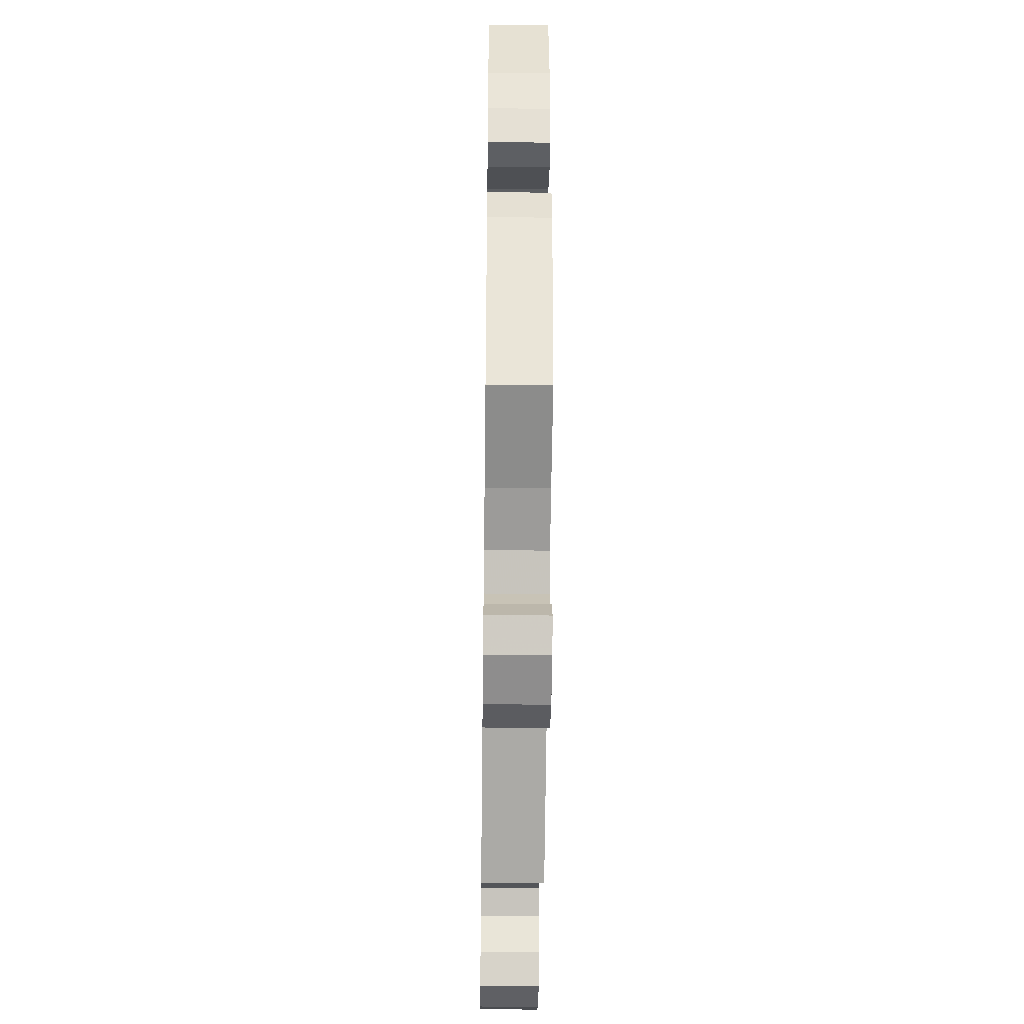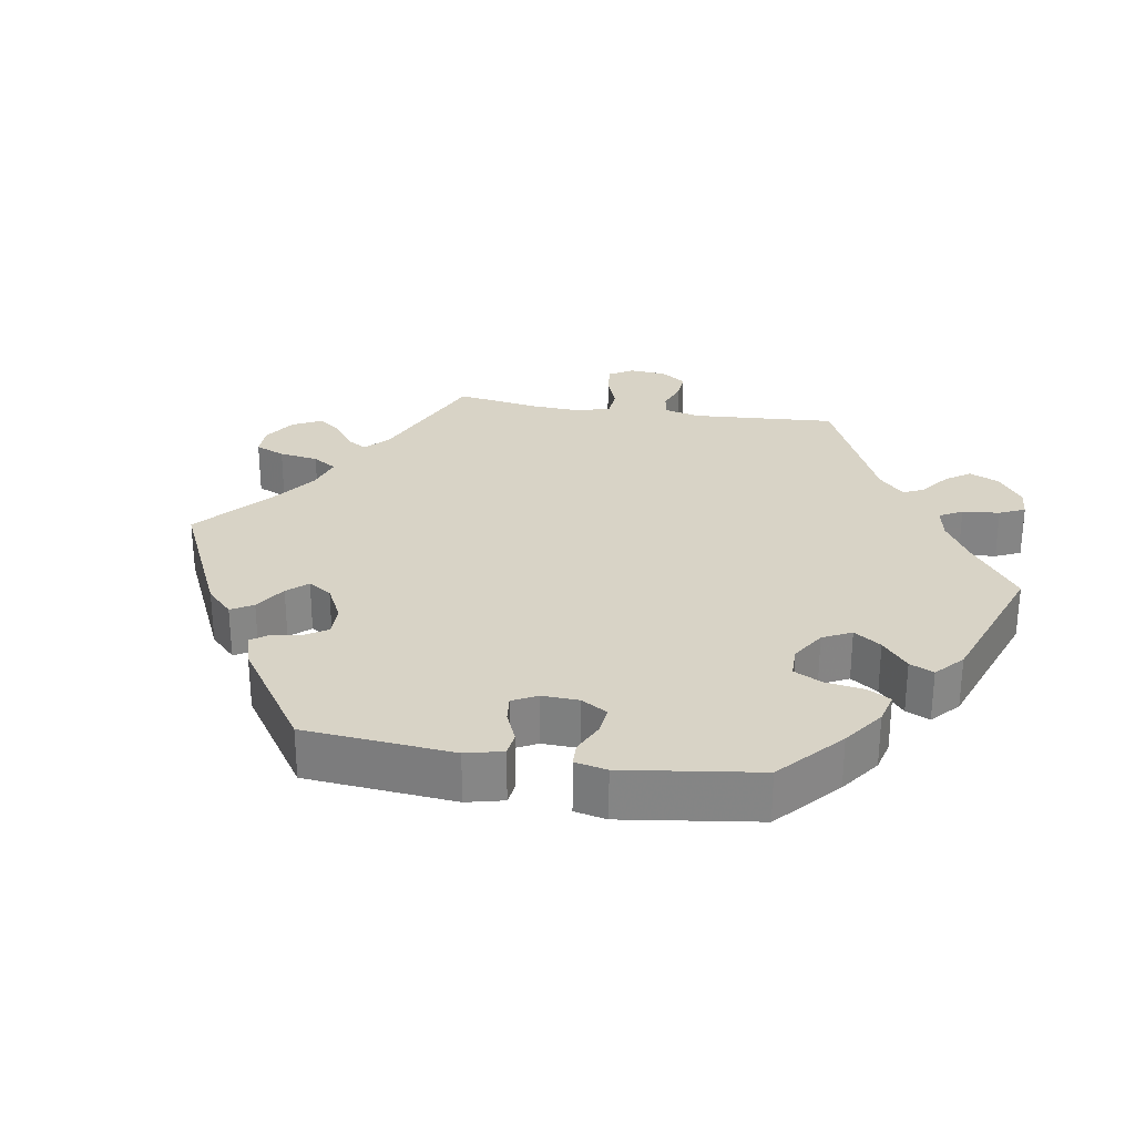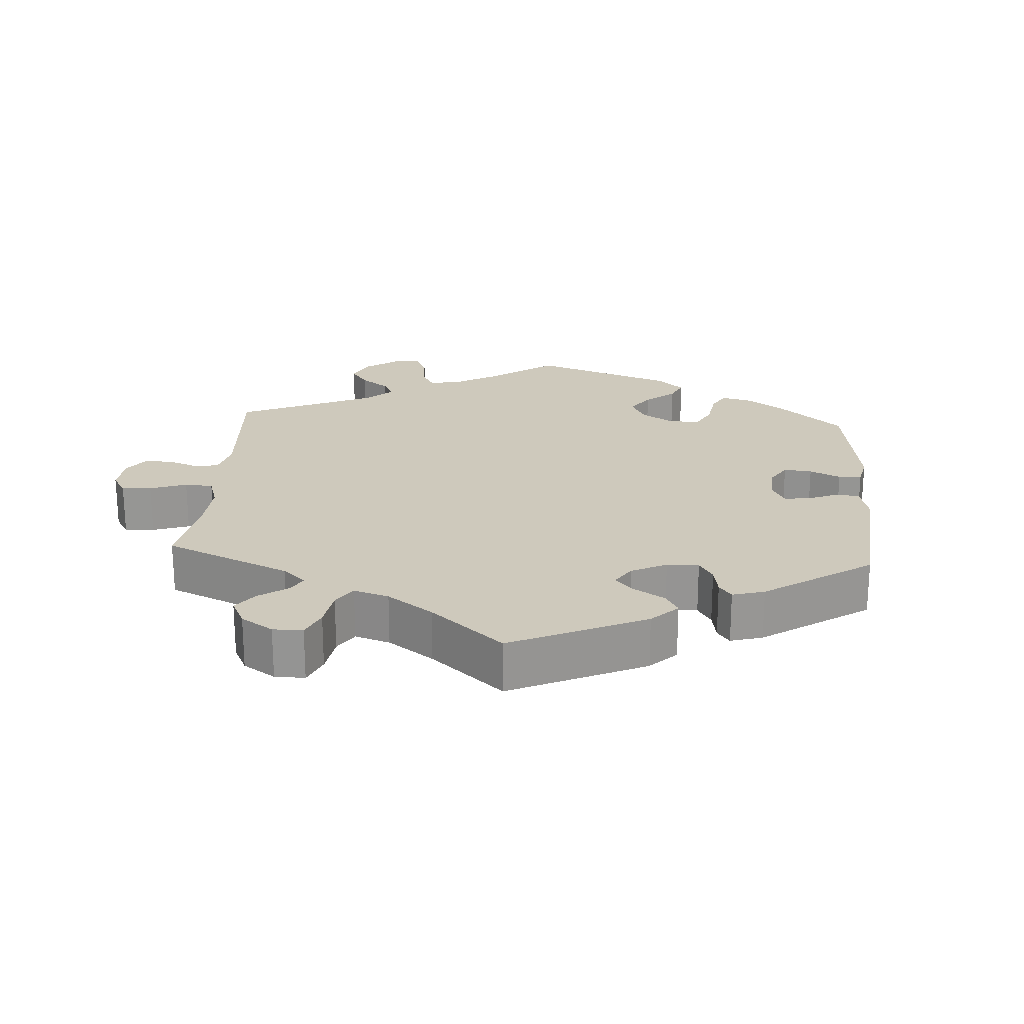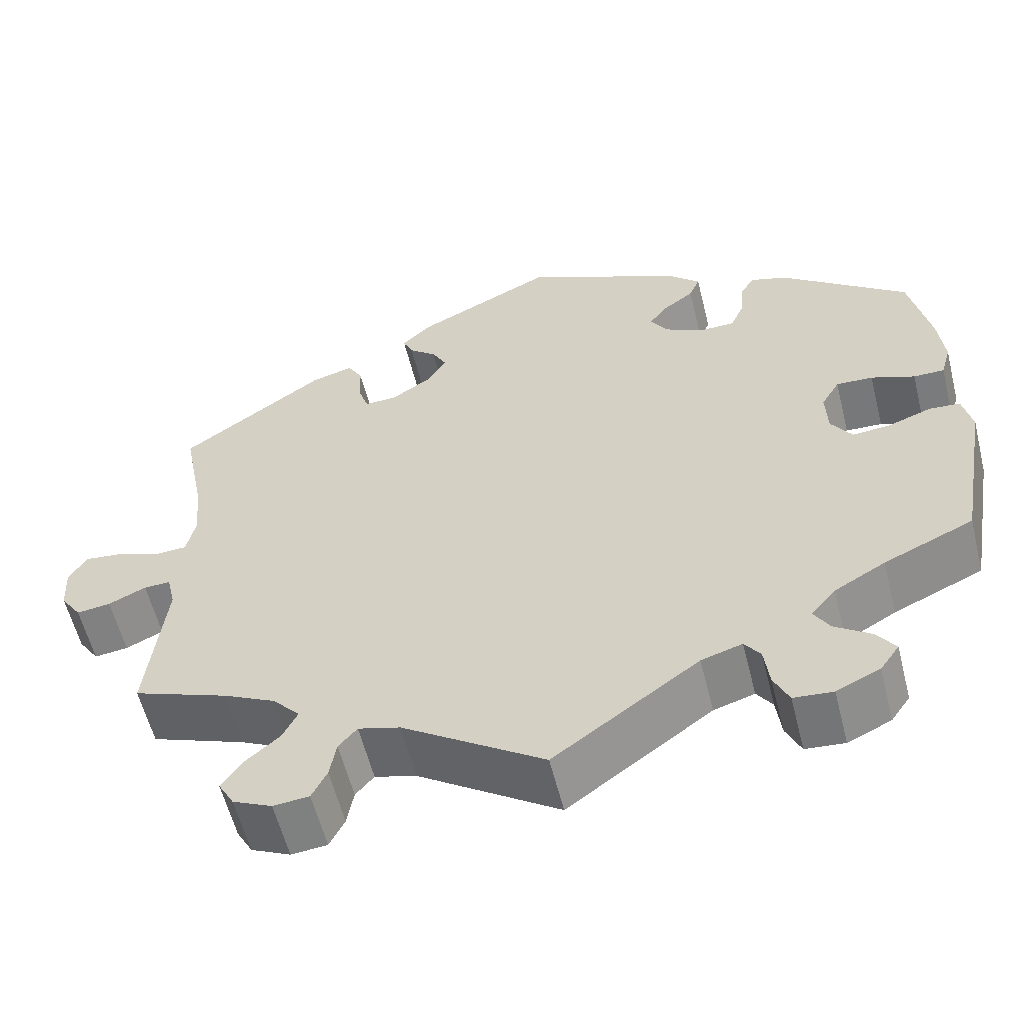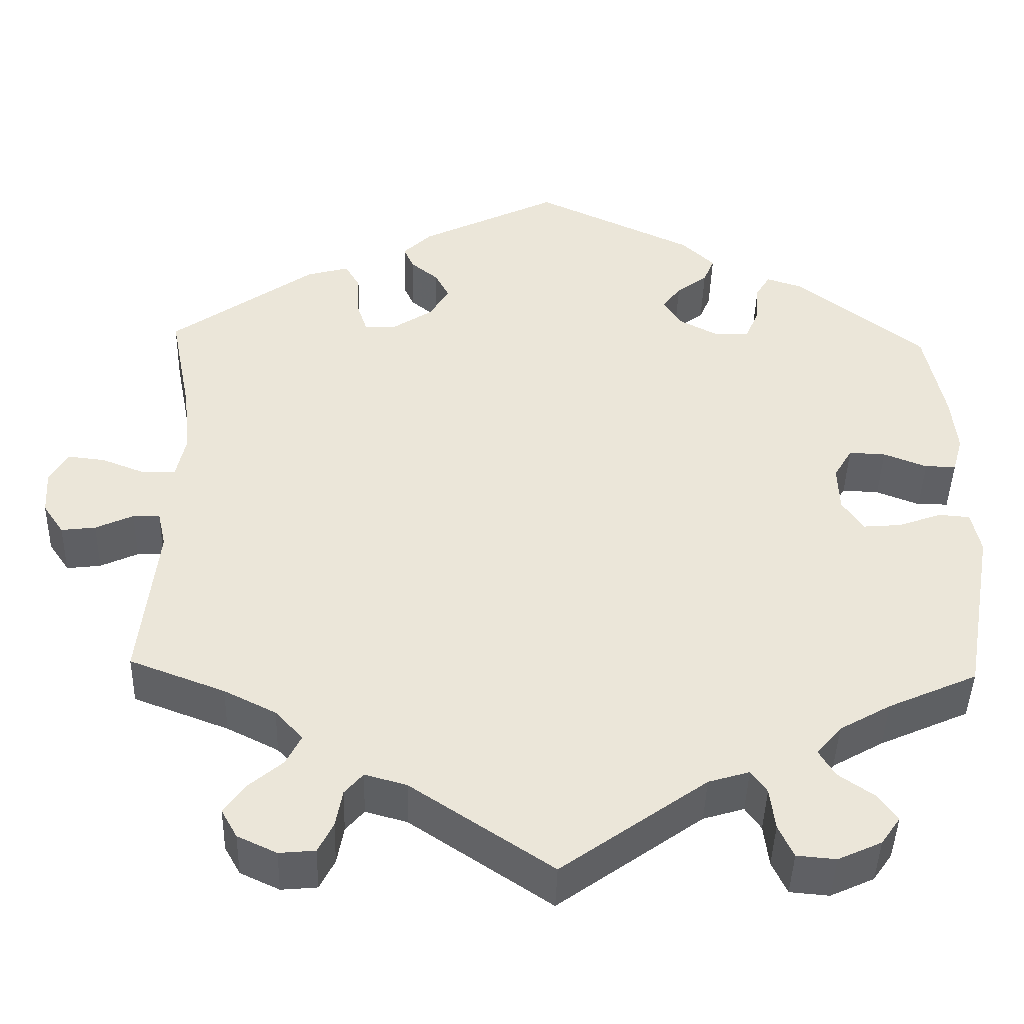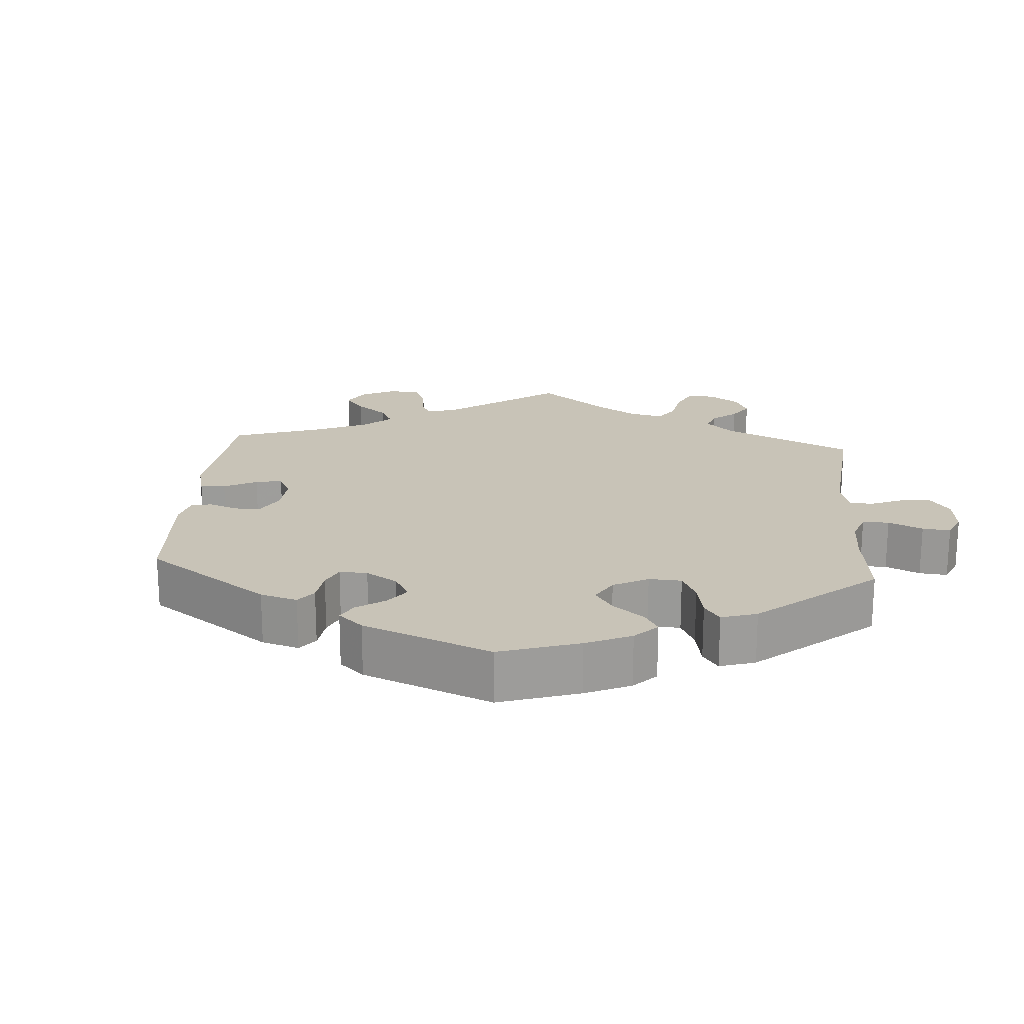
<metadata>
{"format":"obj","ext":"obj","renderer":"f3d","projection":"perspective","resolution":1024,"background":"white","views":[{"elev":-39.9,"azim":89.2,"up":"+Z"},{"elev":28.2,"azim":39.4,"up":"+Y"},{"elev":22.3,"azim":-56.1,"up":"+Y"},{"elev":-58.3,"azim":14.0,"up":"+Z"},{"elev":-43.7,"azim":-1.6,"up":"+Z"},{"elev":19.7,"azim":64.4,"up":"+Y"}]}
</metadata>
<code>
v -0.48 0.07 -0.096
v -0.49 0.07 -0.052
v -0.522 0.07 -0.053
v -0.567 0.07 -0.074
v -0.608 0.07 -0.079
v -0.633 0.07 -0.042
v -0.636 0.07 0.012
v -0.615 0.07 0.049
v -0.57 0.07 0.044
v -0.518 0.07 0.024
v -0.478 0.07 0.026
v -0.467 0.07 0.077
v -0.475 0.07 0.156
v -0.501 0.07 0.289
v -0.329 0.07 0.411
v -0.279 0.07 0.425
v -0.261 0.07 0.394
v -0.259 0.07 0.342
v -0.247 0.07 0.306
v -0.208 0.07 0.308
v -0.161 0.07 0.339
v -0.138 0.07 0.378
v -0.155 0.07 0.41
v -0.188 0.07 0.437
v -0.2 0.07 0.464
v -0.166 0.07 0.497
v -0.001 0.07 0.578
v 0.19 0.07 0.49
v 0.229 0.07 0.453
v 0.216 0.07 0.422
v 0.179 0.07 0.394
v 0.157 0.07 0.364
v 0.178 0.07 0.331
v 0.224 0.07 0.307
v 0.267 0.07 0.308
v 0.283 0.07 0.345
v 0.287 0.07 0.393
v 0.304 0.07 0.421
v 0.348 0.07 0.407
v 0.5 0.07 0.289
v 0.524 0.07 0.174
v 0.531 0.07 0.105
v 0.519 0.07 0.062
v 0.482 0.07 0.062
v 0.43 0.07 0.082
v 0.386 0.07 0.084
v 0.364 0.07 0.046
v 0.366 0.07 -0.009
v 0.391 0.07 -0.047
v 0.437 0.07 -0.043
v 0.489 0.07 -0.024
v 0.526 0.07 -0.027
v 0.537 0.07 -0.078
v 0.5 0.07 -0.289
v 0.393 0.07 -0.337
v 0.332 0.07 -0.372
v 0.302 0.07 -0.407
v 0.321 0.07 -0.439
v 0.364 0.07 -0.469
v 0.387 0.07 -0.501
v 0.364 0.07 -0.534
v 0.312 0.07 -0.558
v 0.265 0.07 -0.554
v 0.247 0.07 -0.515
v 0.241 0.07 -0.465
v 0.222 0.07 -0.438
v 0.173 0.07 -0.453
v 0 0.07 -0.578
v -0.169 0.07 -0.465
v -0.219 0.07 -0.451
v -0.241 0.07 -0.477
v -0.249 0.07 -0.522
v -0.267 0.07 -0.558
v -0.31 0.07 -0.562
v -0.357 0.07 -0.54
v -0.376 0.07 -0.506
v -0.352 0.07 -0.471
v -0.31 0.07 -0.435
v -0.292 0.07 -0.399
v -0.325 0.07 -0.363
v -0.387 0.07 -0.332
v -0.501 0.07 -0.289
v -0.48 0 -0.096
v -0.49 0 -0.052
v -0.522 0 -0.053
v -0.567 0 -0.074
v -0.608 0 -0.079
v -0.633 0 -0.042
v -0.636 0 0.012
v -0.615 0 0.049
v -0.57 0 0.044
v -0.518 0 0.024
v -0.478 0 0.026
v -0.467 0 0.077
v -0.475 0 0.156
v -0.501 0 0.289
v -0.329 0 0.411
v -0.279 0 0.425
v -0.261 0 0.394
v -0.259 0 0.342
v -0.247 0 0.306
v -0.208 0 0.308
v -0.161 0 0.339
v -0.138 0 0.378
v -0.155 0 0.41
v -0.188 0 0.437
v -0.2 0 0.464
v -0.166 0 0.497
v -0.001 0 0.578
v 0.19 0 0.49
v 0.229 0 0.453
v 0.216 0 0.422
v 0.179 0 0.394
v 0.157 0 0.364
v 0.178 0 0.331
v 0.224 0 0.307
v 0.267 0 0.308
v 0.283 0 0.345
v 0.287 0 0.393
v 0.304 0 0.421
v 0.348 0 0.407
v 0.5 0 0.289
v 0.524 0 0.174
v 0.531 0 0.105
v 0.519 0 0.062
v 0.482 0 0.062
v 0.43 0 0.082
v 0.386 0 0.084
v 0.364 0 0.046
v 0.366 0 -0.009
v 0.391 0 -0.047
v 0.437 0 -0.043
v 0.489 0 -0.024
v 0.526 0 -0.027
v 0.537 0 -0.078
v 0.5 0 -0.289
v 0.393 0 -0.337
v 0.332 0 -0.372
v 0.302 0 -0.407
v 0.321 0 -0.439
v 0.364 0 -0.469
v 0.387 0 -0.501
v 0.364 0 -0.534
v 0.312 0 -0.558
v 0.265 0 -0.554
v 0.247 0 -0.515
v 0.241 0 -0.465
v 0.222 0 -0.438
v 0.173 0 -0.453
v 0 0 -0.578
v -0.169 0 -0.465
v -0.219 0 -0.451
v -0.241 0 -0.477
v -0.249 0 -0.522
v -0.267 0 -0.558
v -0.31 0 -0.562
v -0.357 0 -0.54
v -0.376 0 -0.506
v -0.352 0 -0.471
v -0.31 0 -0.435
v -0.292 0 -0.399
v -0.325 0 -0.363
v -0.387 0 -0.332
v -0.501 0 -0.289
f 81 82 1
f 80 81 1 2
f 79 80 2
f 75 76 77 78
f 75 78 79
f 74 75 79
f 71 72 73 74
f 71 74 79
f 70 71 79 2
f 67 68 69
f 66 67 69 70
f 62 63 64 65
f 62 65 66
f 61 62 66
f 58 59 60 61
f 57 58 61 66
f 56 57 66 70
f 52 53 54 55
f 50 51 52 55
f 49 50 55 56
f 48 49 56 70
f 42 43 44 45
f 42 45 46
f 41 42 46
f 40 41 46
f 39 40 46 47
f 36 37 38 39
f 35 36 39 47
f 28 29 30 31
f 28 31 32
f 27 28 32
f 26 27 32 33
f 23 24 25 26
f 22 23 26 33
f 15 16 17 18
f 13 14 15 18
f 12 13 18 19
f 11 12 19 20
f 7 8 9 10
f 7 10 11
f 6 7 11
f 3 4 5 6
f 2 3 6 11
f 34 35 47 48
f 21 22 33 34
f 21 34 48 70
f 20 21 70
f 2 11 20 70
f 83 164 163
f 84 83 163 162
f 84 162 161
f 160 159 158 157
f 161 160 157
f 161 157 156
f 156 155 154 153
f 161 156 153
f 84 161 153 152
f 151 150 149
f 152 151 149 148
f 147 146 145 144
f 148 147 144
f 148 144 143
f 143 142 141 140
f 148 143 140 139
f 152 148 139 138
f 137 136 135 134
f 137 134 133 132
f 138 137 132 131
f 152 138 131 130
f 127 126 125 124
f 128 127 124
f 128 124 123
f 128 123 122
f 129 128 122 121
f 121 120 119 118
f 129 121 118 117
f 113 112 111 110
f 114 113 110
f 114 110 109
f 115 114 109 108
f 108 107 106 105
f 115 108 105 104
f 100 99 98 97
f 100 97 96 95
f 101 100 95 94
f 102 101 94 93
f 92 91 90 89
f 93 92 89
f 93 89 88
f 88 87 86 85
f 93 88 85 84
f 130 129 117 116
f 116 115 104 103
f 152 130 116 103
f 152 103 102
f 152 102 93 84
f 1 83 84 2
f 2 84 85 3
f 3 85 86 4
f 4 86 87 5
f 5 87 88 6
f 6 88 89 7
f 7 89 90 8
f 8 90 91 9
f 9 91 92 10
f 10 92 93 11
f 11 93 94 12
f 12 94 95 13
f 13 95 96 14
f 14 96 97 15
f 15 97 98 16
f 16 98 99 17
f 17 99 100 18
f 18 100 101 19
f 19 101 102 20
f 20 102 103 21
f 21 103 104 22
f 22 104 105 23
f 23 105 106 24
f 24 106 107 25
f 25 107 108 26
f 26 108 109 27
f 27 109 110 28
f 28 110 111 29
f 29 111 112 30
f 30 112 113 31
f 31 113 114 32
f 32 114 115 33
f 33 115 116 34
f 34 116 117 35
f 35 117 118 36
f 36 118 119 37
f 37 119 120 38
f 38 120 121 39
f 39 121 122 40
f 40 122 123 41
f 41 123 124 42
f 42 124 125 43
f 43 125 126 44
f 44 126 127 45
f 45 127 128 46
f 46 128 129 47
f 47 129 130 48
f 48 130 131 49
f 49 131 132 50
f 50 132 133 51
f 51 133 134 52
f 52 134 135 53
f 53 135 136 54
f 54 136 137 55
f 55 137 138 56
f 56 138 139 57
f 57 139 140 58
f 58 140 141 59
f 59 141 142 60
f 60 142 143 61
f 61 143 144 62
f 62 144 145 63
f 63 145 146 64
f 64 146 147 65
f 65 147 148 66
f 66 148 149 67
f 67 149 150 68
f 68 150 151 69
f 69 151 152 70
f 70 152 153 71
f 71 153 154 72
f 72 154 155 73
f 73 155 156 74
f 74 156 157 75
f 75 157 158 76
f 76 158 159 77
f 77 159 160 78
f 78 160 161 79
f 79 161 162 80
f 80 162 163 81
f 81 163 164 82
f 82 164 83 1

</code>
